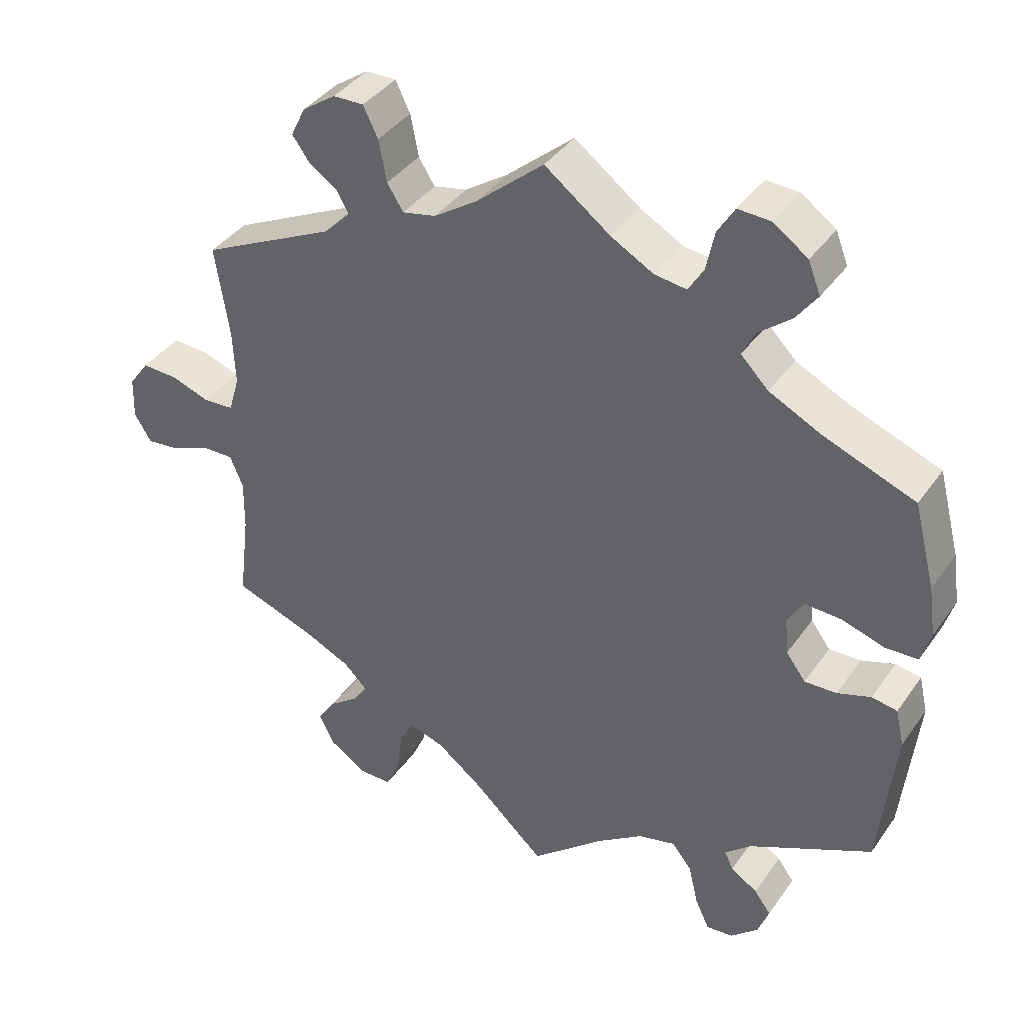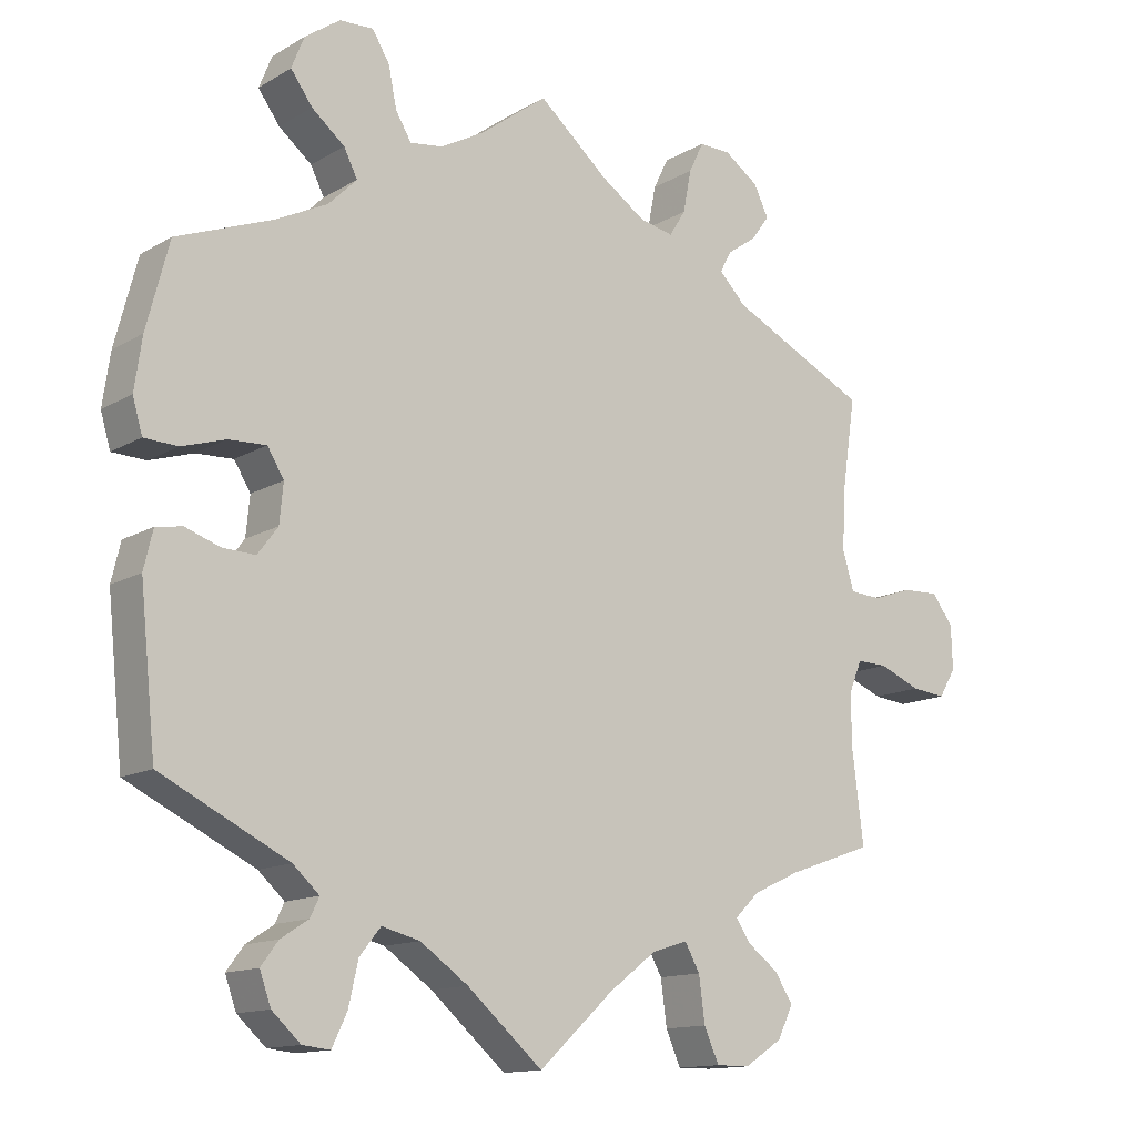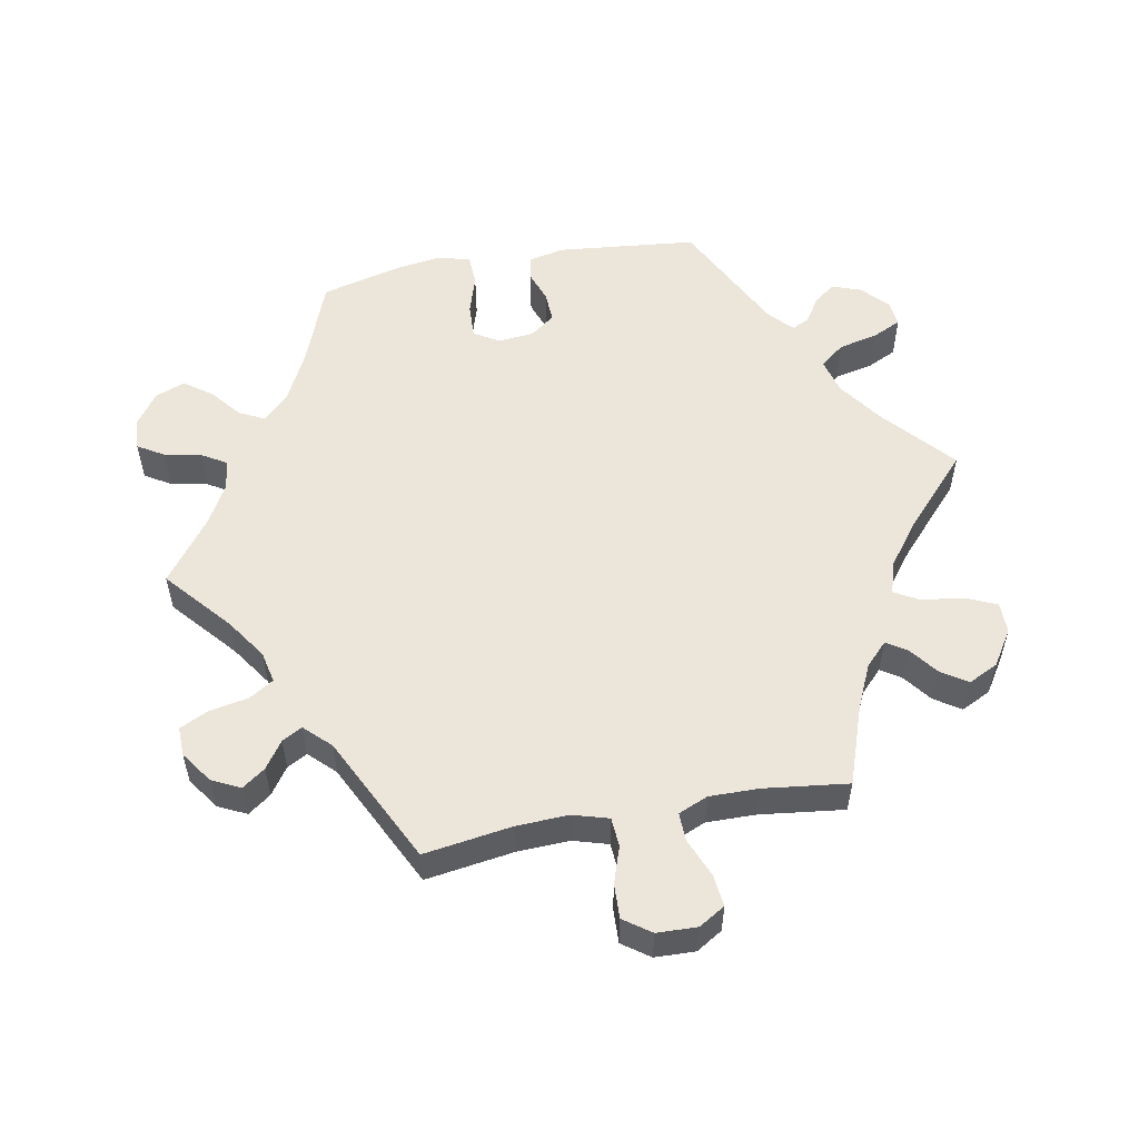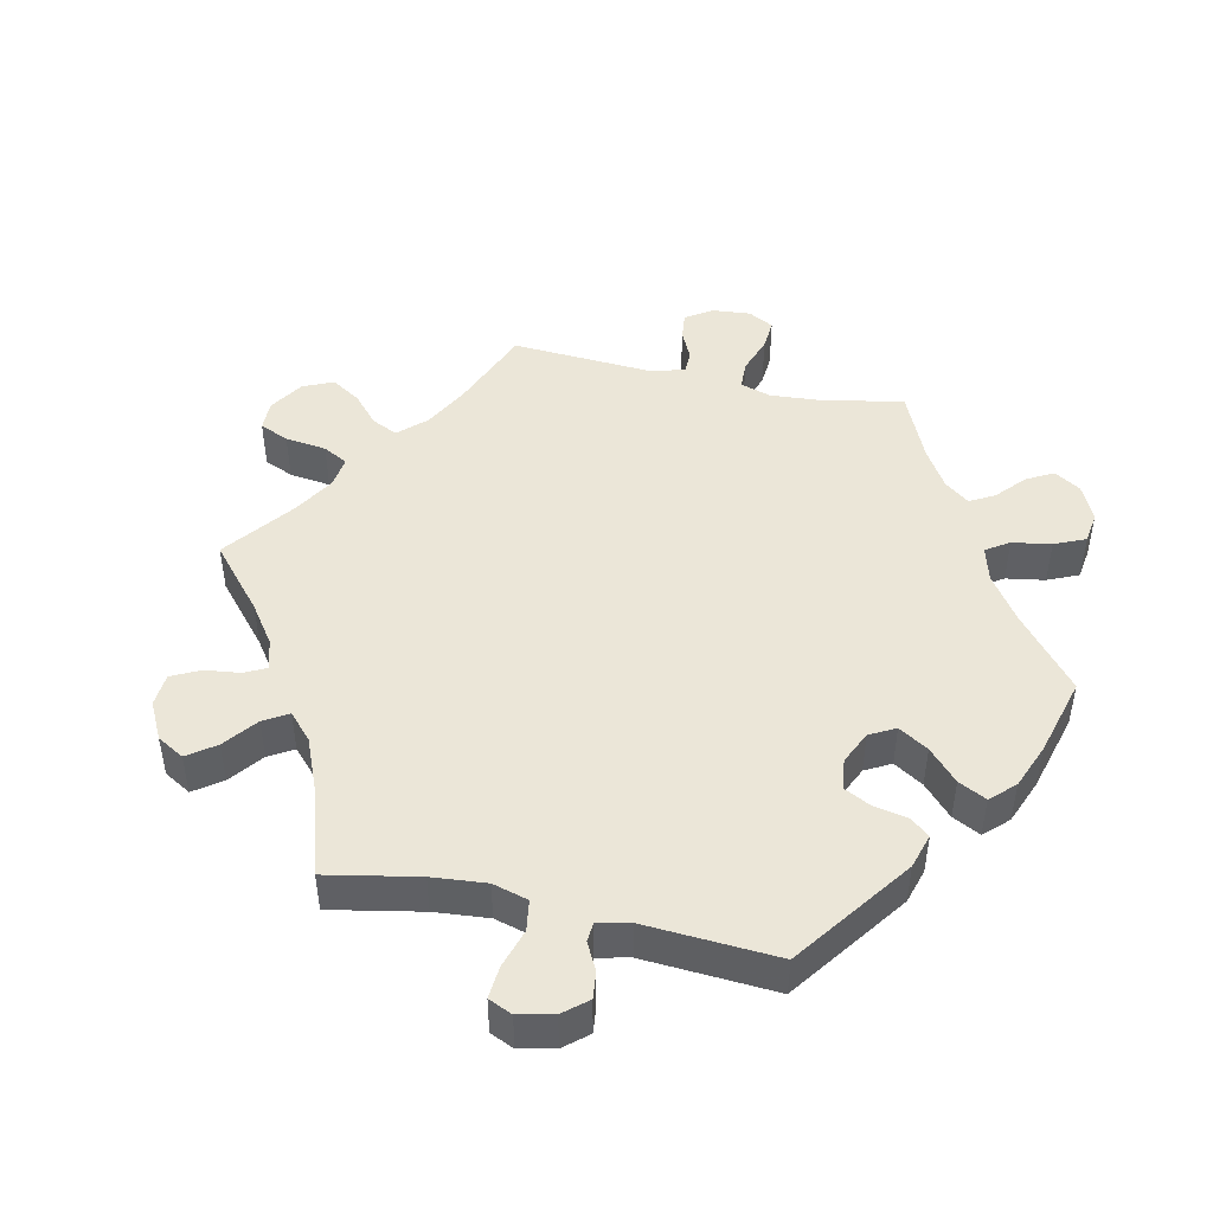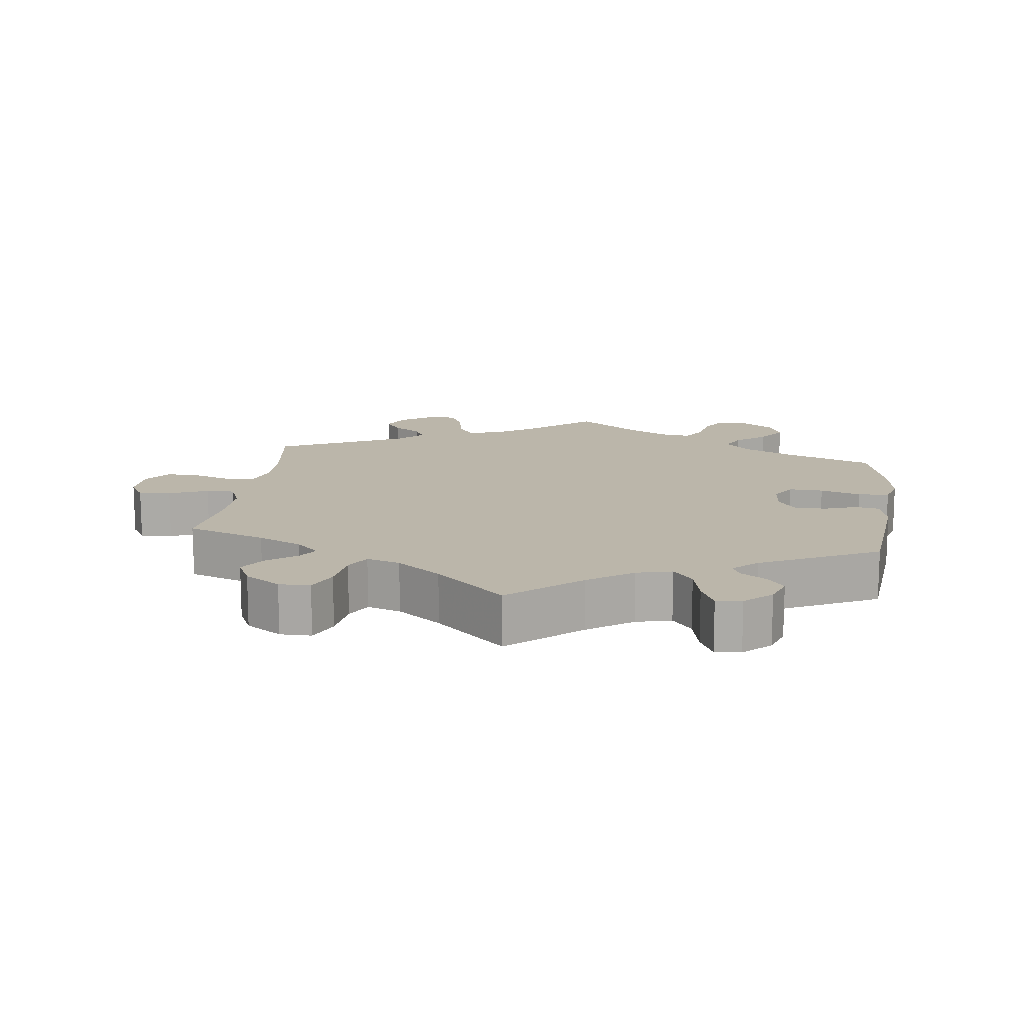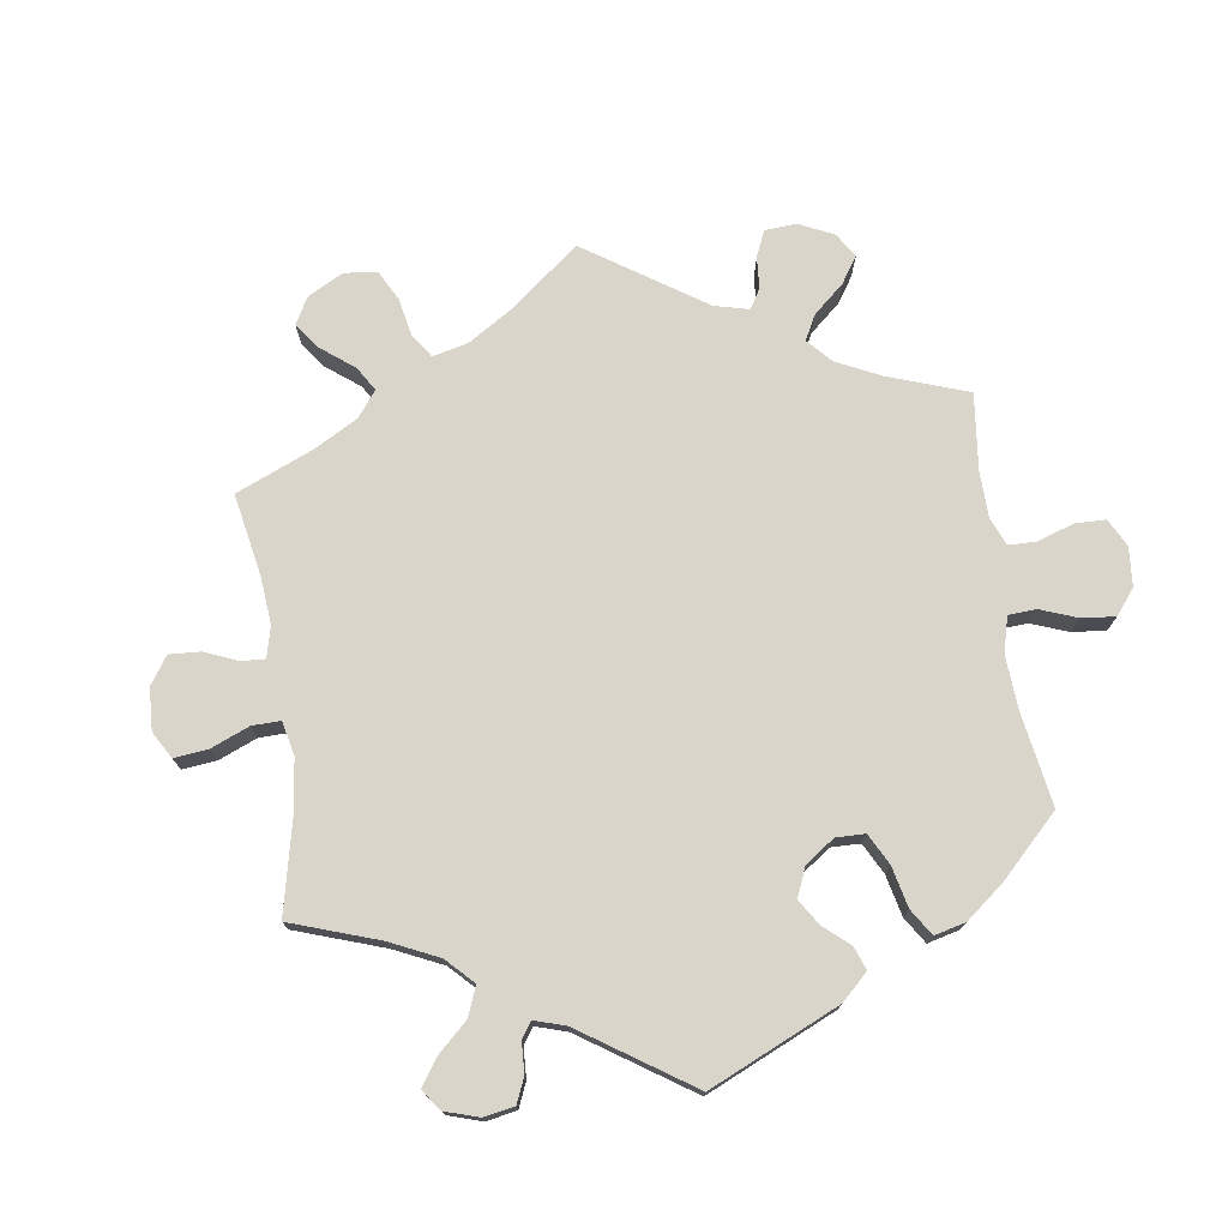
<metadata>
{"format":"obj","ext":"obj","renderer":"f3d","projection":"perspective","resolution":1024,"background":"white","views":[{"elev":39.2,"azim":-148.5,"up":"+Z"},{"elev":-13.3,"azim":-37.6,"up":"+Z"},{"elev":54.4,"azim":79.4,"up":"+Y"},{"elev":46.3,"azim":-137.6,"up":"+Y"},{"elev":14.0,"azim":-172.5,"up":"+Y"},{"elev":74.3,"azim":-128.3,"up":"+Y"}]}
</metadata>
<code>
v 0.093 0.07 0.498
v 0.152 0.07 0.458
v 0.198 0.07 0.448
v 0.22 0.07 0.483
v 0.231 0.07 0.54
v 0.251 0.07 0.581
v 0.293 0.07 0.58
v 0.339 0.07 0.548
v 0.359 0.07 0.507
v 0.335 0.07 0.474
v 0.296 0.07 0.447
v 0.28 0.07 0.418
v 0.316 0.07 0.381
v 0.501 0.07 0.29
v 0.482 0.07 0.162
v 0.479 0.07 0.087
v 0.494 0.07 0.036
v 0.536 0.07 0.033
v 0.589 0.07 0.051
v 0.639 0.07 0.053
v 0.667 0.07 0.014
v 0.669 0.07 -0.044
v 0.646 0.07 -0.082
v 0.6 0.07 -0.077
v 0.544 0.07 -0.054
v 0.503 0.07 -0.053
v 0.485 0.07 -0.096
v 0.486 0.07 -0.167
v 0.501 0.07 -0.289
v 0.387 0.07 -0.329
v 0.324 0.07 -0.358
v 0.291 0.07 -0.39
v 0.31 0.07 -0.419
v 0.351 0.07 -0.45
v 0.376 0.07 -0.488
v 0.355 0.07 -0.531
v 0.304 0.07 -0.564
v 0.259 0.07 -0.564
v 0.239 0.07 -0.519
v 0.231 0.07 -0.459
v 0.211 0.07 -0.423
v 0.163 0.07 -0.438
v 0.1 0.07 -0.486
v 0 0.07 -0.578
v -0.101 0.07 -0.49
v -0.165 0.07 -0.445
v -0.216 0.07 -0.432
v -0.244 0.07 -0.467
v -0.257 0.07 -0.524
v -0.277 0.07 -0.566
v -0.314 0.07 -0.562
v -0.352 0.07 -0.527
v -0.367 0.07 -0.485
v -0.344 0.07 -0.454
v -0.307 0.07 -0.43
v -0.295 0.07 -0.405
v -0.33 0.07 -0.373
v -0.5 0.07 -0.289
v -0.521 0.07 -0.085
v -0.509 0.07 -0.034
v -0.474 0.07 -0.028
v -0.428 0.07 -0.044
v -0.384 0.07 -0.046
v -0.357 0.07 -0.01
v -0.352 0.07 0.042
v -0.374 0.07 0.078
v -0.424 0.07 0.076
v -0.482 0.07 0.058
v -0.527 0.07 0.06
v -0.54 0.07 0.105
v -0.53 0.07 0.174
v -0.5 0.07 0.289
v -0.374 0.07 0.337
v -0.303 0.07 0.372
v -0.265 0.07 0.41
v -0.283 0.07 0.446
v -0.327 0.07 0.482
v -0.356 0.07 0.522
v -0.339 0.07 0.565
v -0.292 0.07 0.598
v -0.247 0.07 0.6
v -0.224 0.07 0.562
v -0.213 0.07 0.508
v -0.192 0.07 0.473
v -0.148 0.07 0.479
v -0.09 0.07 0.511
v 0 0.07 0.578
v 0.093 0 0.498
v 0.152 0 0.458
v 0.198 0 0.448
v 0.22 0 0.483
v 0.231 0 0.54
v 0.251 0 0.581
v 0.293 0 0.58
v 0.339 0 0.548
v 0.359 0 0.507
v 0.335 0 0.474
v 0.296 0 0.447
v 0.28 0 0.418
v 0.316 0 0.381
v 0.501 0 0.29
v 0.482 0 0.162
v 0.479 0 0.087
v 0.494 0 0.036
v 0.536 0 0.033
v 0.589 0 0.051
v 0.639 0 0.053
v 0.667 0 0.014
v 0.669 0 -0.044
v 0.646 0 -0.082
v 0.6 0 -0.077
v 0.544 0 -0.054
v 0.503 0 -0.053
v 0.485 0 -0.096
v 0.486 0 -0.167
v 0.501 0 -0.289
v 0.387 0 -0.329
v 0.324 0 -0.358
v 0.291 0 -0.39
v 0.31 0 -0.419
v 0.351 0 -0.45
v 0.376 0 -0.488
v 0.355 0 -0.531
v 0.304 0 -0.564
v 0.259 0 -0.564
v 0.239 0 -0.519
v 0.231 0 -0.459
v 0.211 0 -0.423
v 0.163 0 -0.438
v 0.1 0 -0.486
v 0 0 -0.578
v -0.101 0 -0.49
v -0.165 0 -0.445
v -0.216 0 -0.432
v -0.244 0 -0.467
v -0.257 0 -0.524
v -0.277 0 -0.566
v -0.314 0 -0.562
v -0.352 0 -0.527
v -0.367 0 -0.485
v -0.344 0 -0.454
v -0.307 0 -0.43
v -0.295 0 -0.405
v -0.33 0 -0.373
v -0.5 0 -0.289
v -0.521 0 -0.085
v -0.509 0 -0.034
v -0.474 0 -0.028
v -0.428 0 -0.044
v -0.384 0 -0.046
v -0.357 0 -0.01
v -0.352 0 0.042
v -0.374 0 0.078
v -0.424 0 0.076
v -0.482 0 0.058
v -0.527 0 0.06
v -0.54 0 0.105
v -0.53 0 0.174
v -0.5 0 0.289
v -0.374 0 0.337
v -0.303 0 0.372
v -0.265 0 0.41
v -0.283 0 0.446
v -0.327 0 0.482
v -0.356 0 0.522
v -0.339 0 0.565
v -0.292 0 0.598
v -0.247 0 0.6
v -0.224 0 0.562
v -0.213 0 0.508
v -0.192 0 0.473
v -0.148 0 0.479
v -0.09 0 0.511
v 0 0 0.578
f 86 87 1
f 85 86 1 2
f 84 85 2 3
f 80 81 82 83
f 80 83 84
f 79 80 84
f 76 77 78 79
f 75 76 79 84
f 74 75 84 3
f 70 71 72 73
f 70 73 74 3
f 67 68 69 70
f 66 67 70 3
f 59 60 61 62
f 57 58 59 62
f 56 57 62 63
f 52 53 54 55
f 52 55 56
f 51 52 56
f 48 49 50 51
f 48 51 56
f 47 48 56 63
f 43 44 45
f 42 43 45 46
f 41 42 46 47
f 37 38 39 40
f 37 40 41
f 36 37 41
f 33 34 35 36
f 32 33 36 41
f 31 32 41 47
f 28 29 30
f 27 28 30 31
f 26 27 31 47
f 22 23 24 25
f 22 25 26
f 21 22 26
f 18 19 20 21
f 17 18 21 26
f 16 17 26 47
f 13 14 15
f 12 13 15 16
f 8 9 10 11
f 8 11 12
f 7 8 12
f 4 5 6 7
f 3 4 7 12
f 65 66 3 12
f 16 47 63 64
f 12 16 64 65
f 88 174 173
f 89 88 173 172
f 90 89 172 171
f 170 169 168 167
f 171 170 167
f 171 167 166
f 166 165 164 163
f 171 166 163 162
f 90 171 162 161
f 160 159 158 157
f 90 161 160 157
f 157 156 155 154
f 90 157 154 153
f 149 148 147 146
f 149 146 145 144
f 150 149 144 143
f 142 141 140 139
f 143 142 139
f 143 139 138
f 138 137 136 135
f 143 138 135
f 150 143 135 134
f 132 131 130
f 133 132 130 129
f 134 133 129 128
f 127 126 125 124
f 128 127 124
f 128 124 123
f 123 122 121 120
f 128 123 120 119
f 134 128 119 118
f 117 116 115
f 118 117 115 114
f 134 118 114 113
f 112 111 110 109
f 113 112 109
f 113 109 108
f 108 107 106 105
f 113 108 105 104
f 134 113 104 103
f 102 101 100
f 103 102 100 99
f 98 97 96 95
f 99 98 95
f 99 95 94
f 94 93 92 91
f 99 94 91 90
f 99 90 153 152
f 151 150 134 103
f 152 151 103 99
f 1 88 89 2
f 2 89 90 3
f 3 90 91 4
f 4 91 92 5
f 5 92 93 6
f 6 93 94 7
f 7 94 95 8
f 8 95 96 9
f 9 96 97 10
f 10 97 98 11
f 11 98 99 12
f 12 99 100 13
f 13 100 101 14
f 14 101 102 15
f 15 102 103 16
f 16 103 104 17
f 17 104 105 18
f 18 105 106 19
f 19 106 107 20
f 20 107 108 21
f 21 108 109 22
f 22 109 110 23
f 23 110 111 24
f 24 111 112 25
f 25 112 113 26
f 26 113 114 27
f 27 114 115 28
f 28 115 116 29
f 29 116 117 30
f 30 117 118 31
f 31 118 119 32
f 32 119 120 33
f 33 120 121 34
f 34 121 122 35
f 35 122 123 36
f 36 123 124 37
f 37 124 125 38
f 38 125 126 39
f 39 126 127 40
f 40 127 128 41
f 41 128 129 42
f 42 129 130 43
f 43 130 131 44
f 44 131 132 45
f 45 132 133 46
f 46 133 134 47
f 47 134 135 48
f 48 135 136 49
f 49 136 137 50
f 50 137 138 51
f 51 138 139 52
f 52 139 140 53
f 53 140 141 54
f 54 141 142 55
f 55 142 143 56
f 56 143 144 57
f 57 144 145 58
f 58 145 146 59
f 59 146 147 60
f 60 147 148 61
f 61 148 149 62
f 62 149 150 63
f 63 150 151 64
f 64 151 152 65
f 65 152 153 66
f 66 153 154 67
f 67 154 155 68
f 68 155 156 69
f 69 156 157 70
f 70 157 158 71
f 71 158 159 72
f 72 159 160 73
f 73 160 161 74
f 74 161 162 75
f 75 162 163 76
f 76 163 164 77
f 77 164 165 78
f 78 165 166 79
f 79 166 167 80
f 80 167 168 81
f 81 168 169 82
f 82 169 170 83
f 83 170 171 84
f 84 171 172 85
f 85 172 173 86
f 86 173 174 87
f 87 174 88 1

</code>
